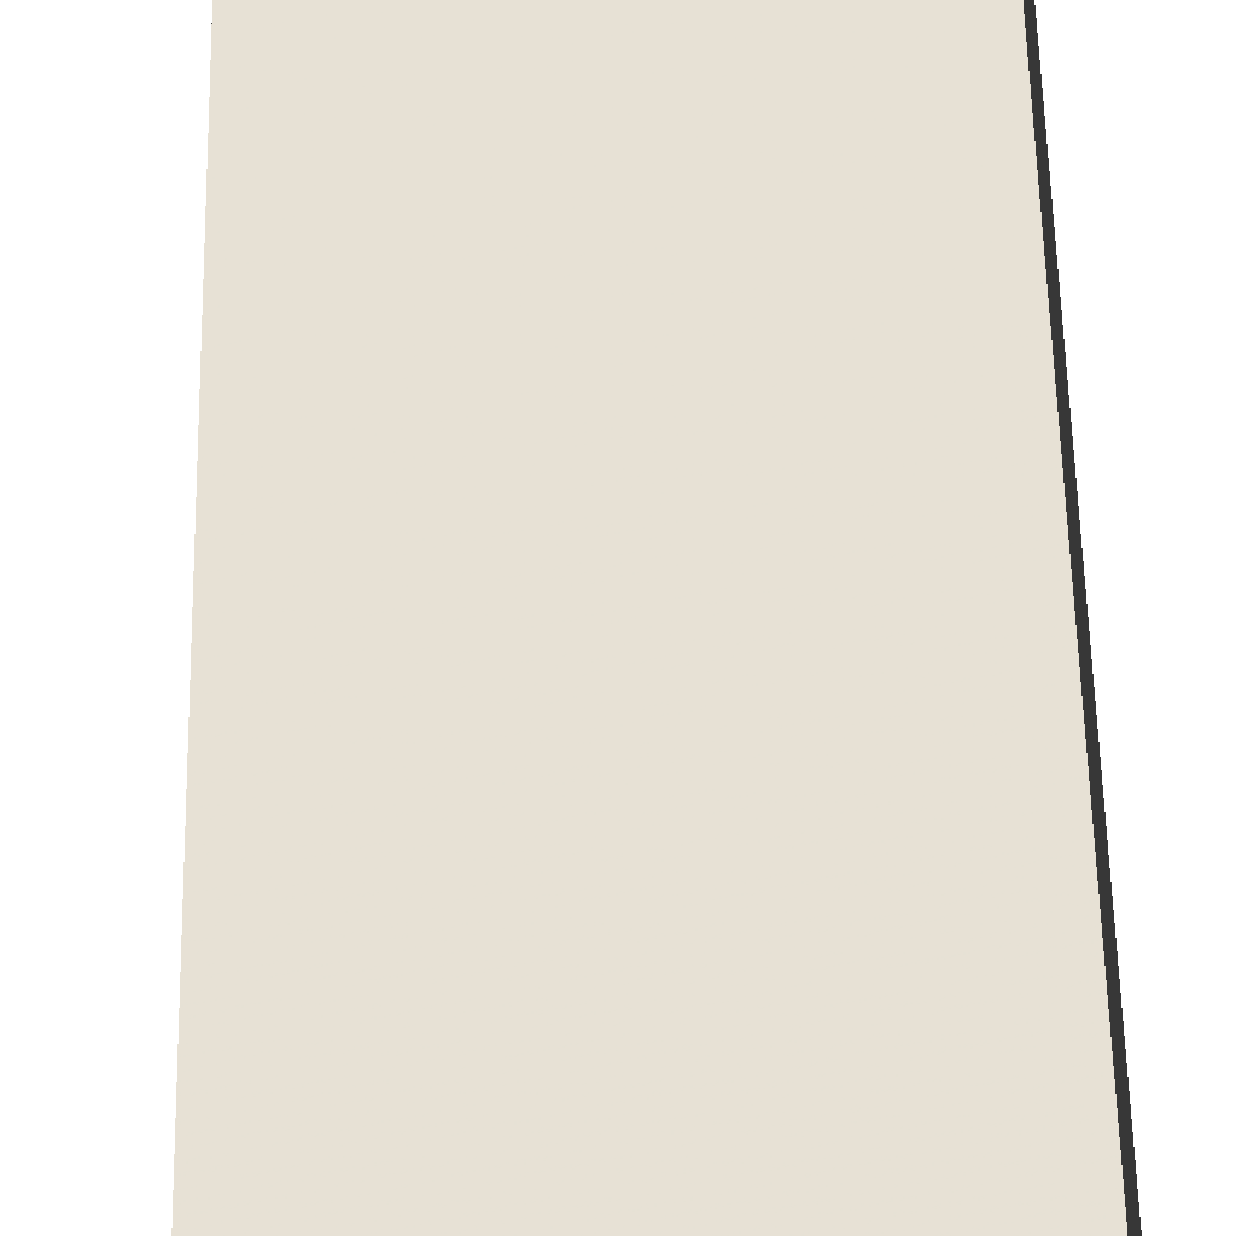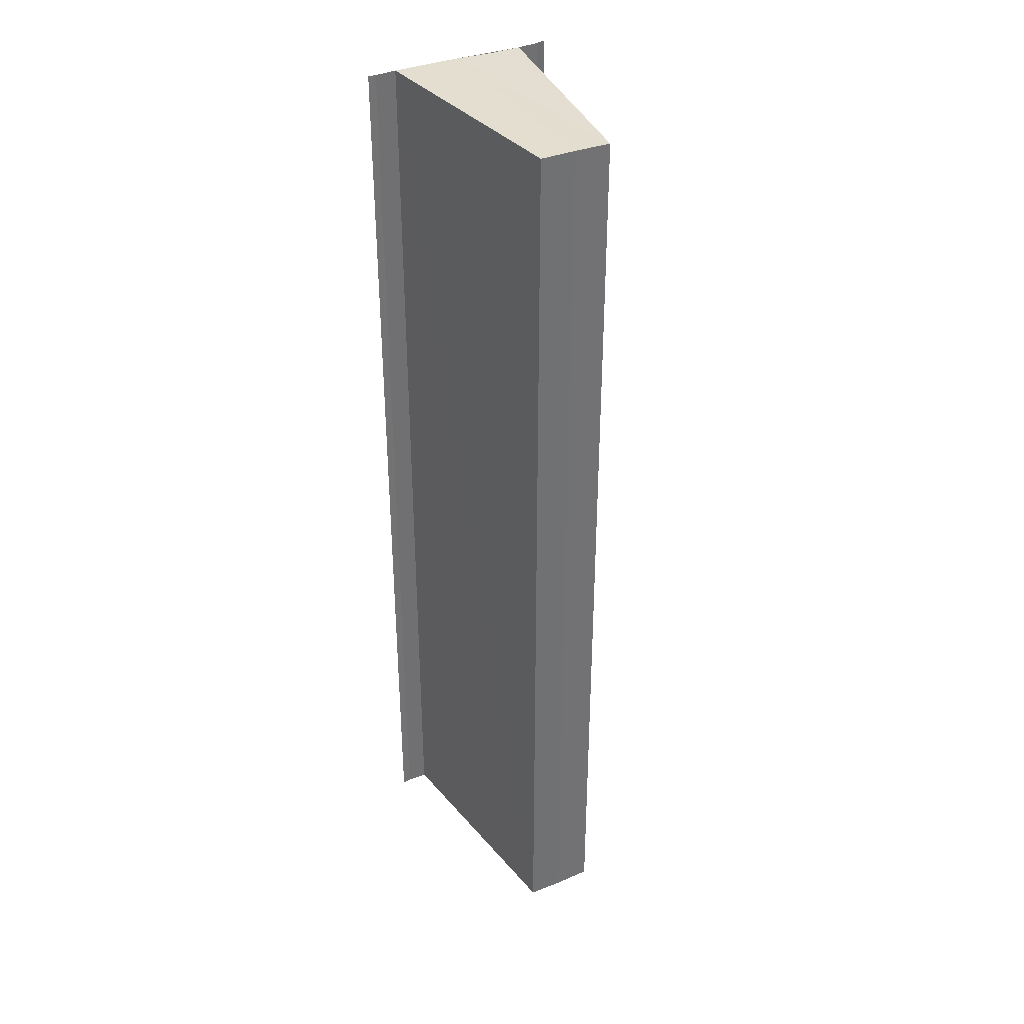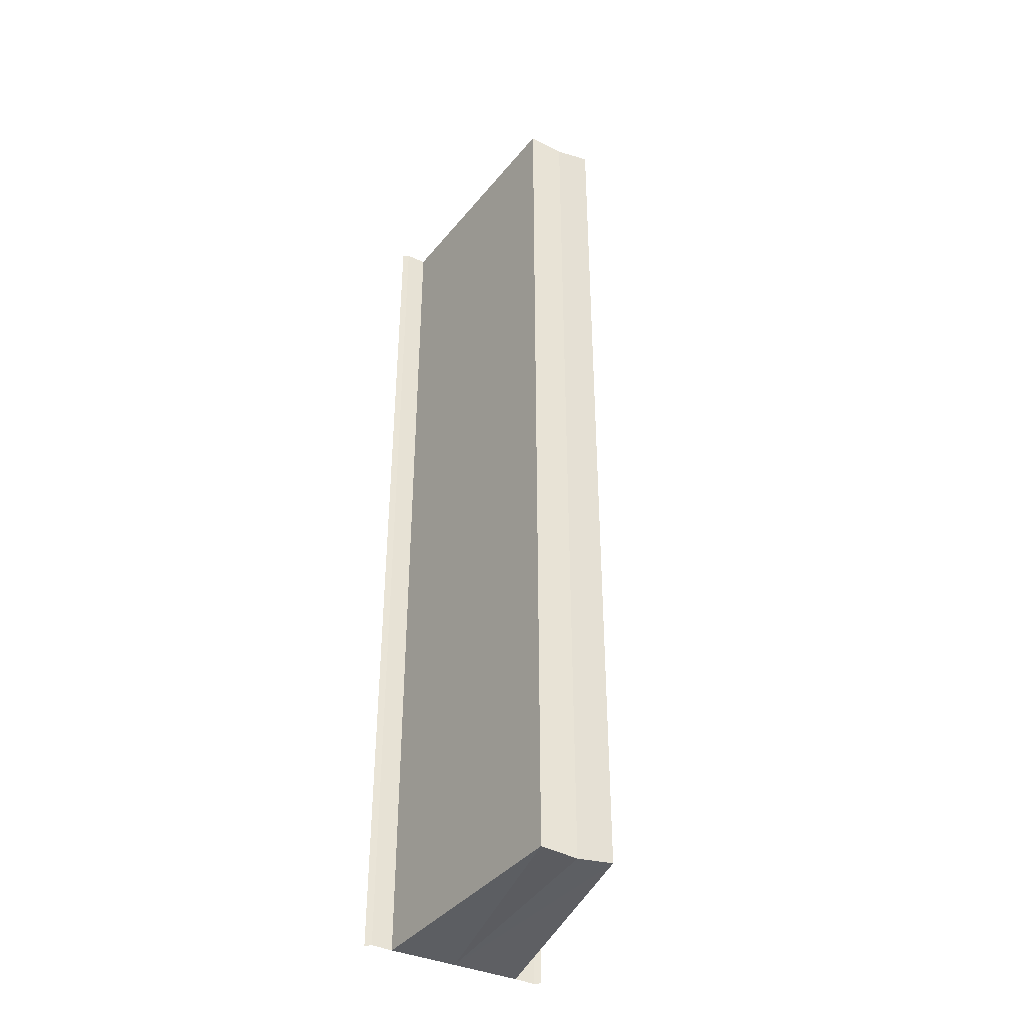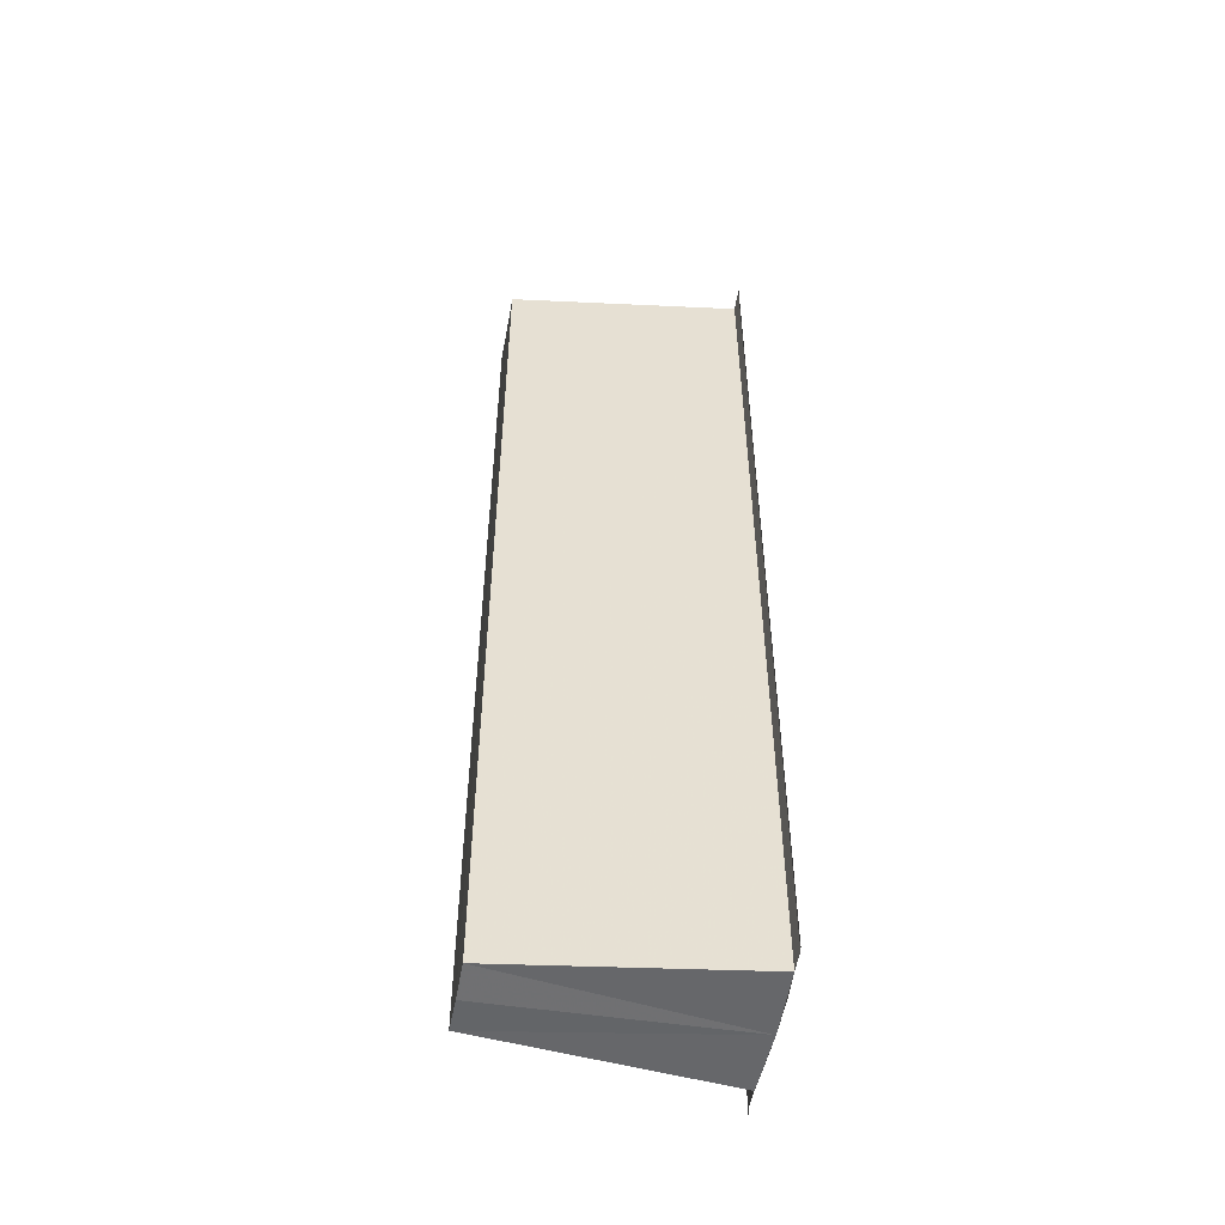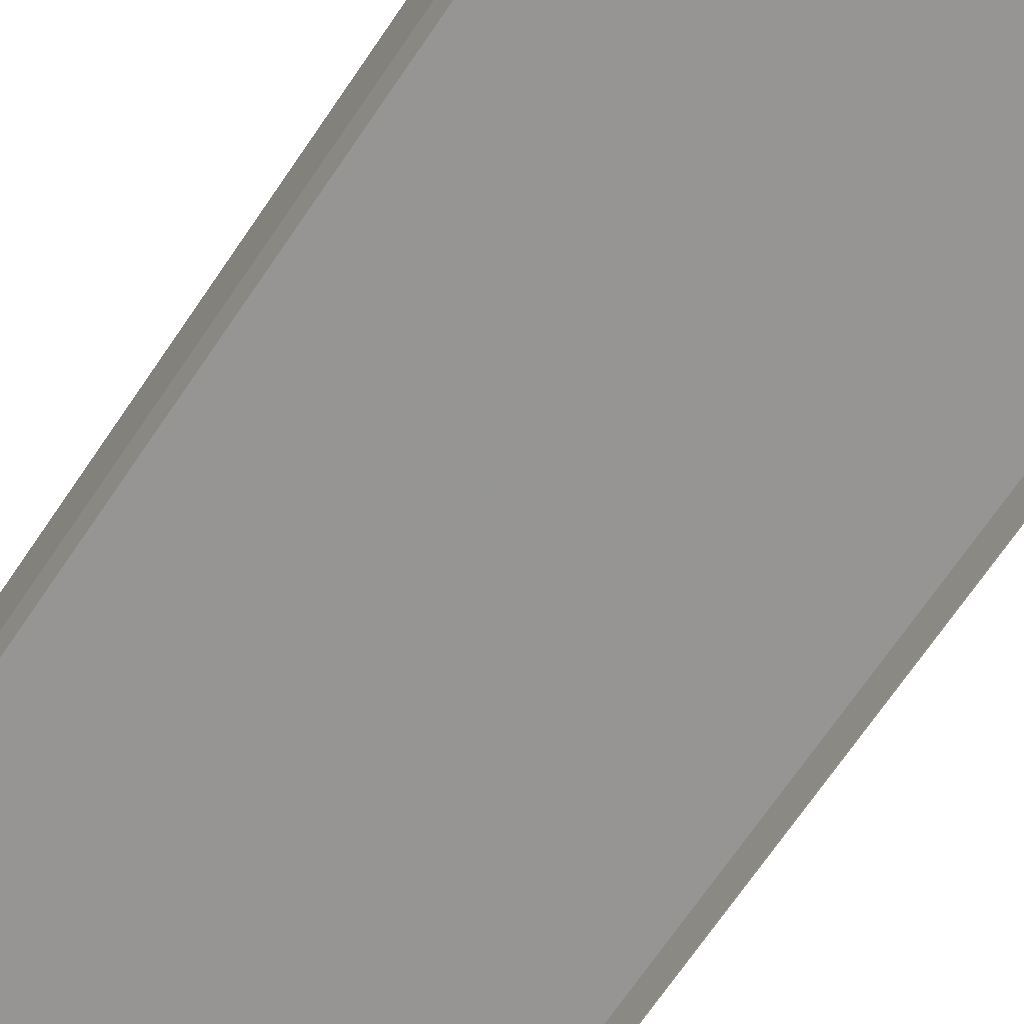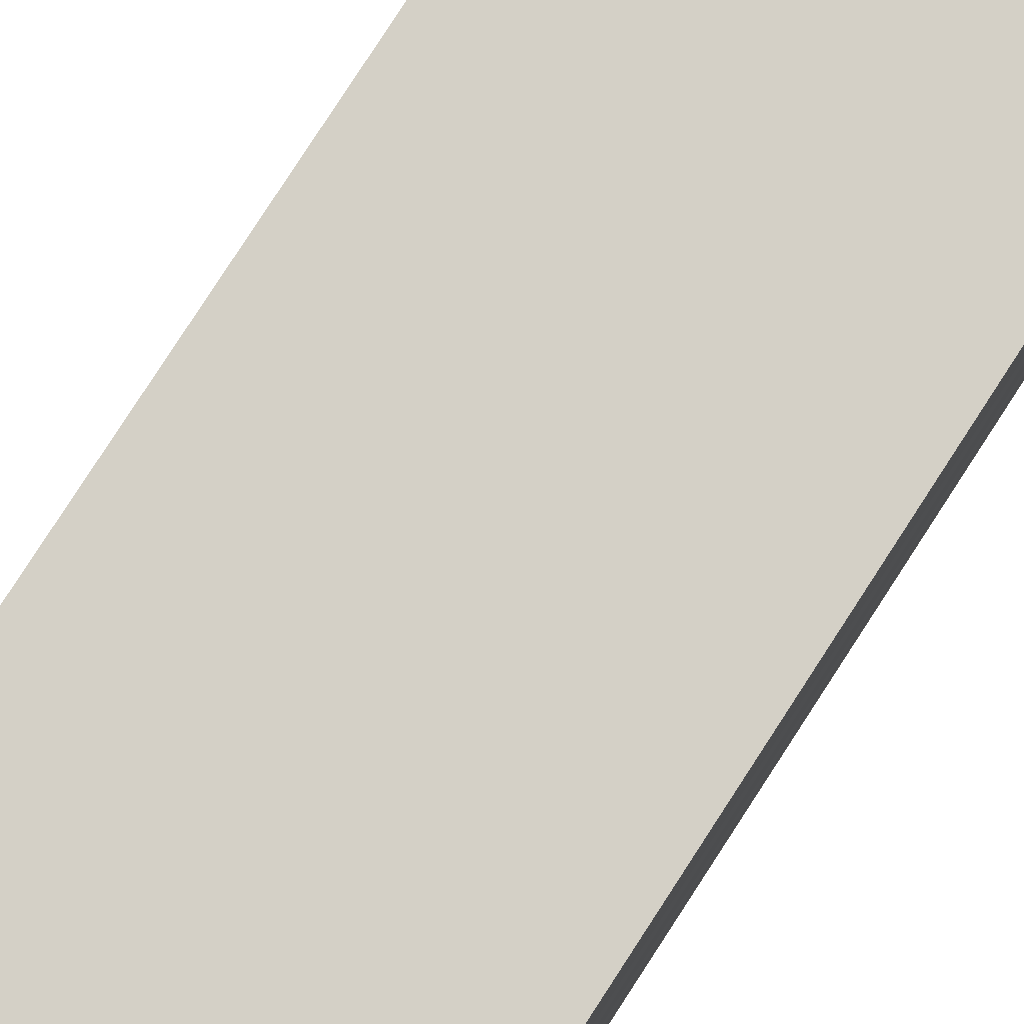
<metadata>
{"format":"obj","ext":"obj","renderer":"f3d","projection":"perspective","resolution":1024,"background":"white","views":[{"elev":47.3,"azim":179.1,"up":"+Z"},{"elev":36.8,"azim":62.8,"up":"+Y"},{"elev":-39.2,"azim":61.8,"up":"+Y"},{"elev":-52.0,"azim":170.4,"up":"+Y"},{"elev":-64.3,"azim":147.0,"up":"+Z"},{"elev":80.0,"azim":-147.2,"up":"+Z"}]}
</metadata>
<code>
o 6502
v 2191 1879 14.77
v 2191 1879 14.76
v 2191 1879 14.77
v 2191 1879 14.76
v 2191 1879 14.76
v 2191 1879 14.76
v 2191 1879 14.76
v 2191 1879 14.76
v 2191 1879 14.77
v 2191 1879 14.77
v 2191 1879 14.77
v 2191 1879 14.77
v 2191 1879 14.77
v 2191 1879 14.77
v 2191 1879 14.77
v 2191 1879 14.77
v 2191 1879 14.77
v 2191 1879 14.77
v 2191 1879 14.77
v 2191 1879 14.77
v 2191 1879 14.77
v 2191 1879 14.77
v 2191 1879 14.77
v 2191 1879 14.76
v 2191 1879 14.77
v 2191 1879 14.77
v 2191 1879 14.77
v 2191 1879 14.77
v 2191 1879 14.76
v 2191 1879 14.77
v 2191 1879 14.76
v 2191 1879 14.77
v 2191 1879 14.77
v 2191 1879 14.77
v 2191 1879 14.76
v 2191 1879 14.76
v 2191 1879 14.76
v 2191 1879 14.76
v 2191 1879 14.76
v 2191 1879 14.76
v 2191 1879 14.76
v 2191 1879 14.76
v 2191 1879 14.76
v 2191 1879 14.76
v 2191 1879 14.76
v 2191 1879 14.76
v 2191 1879 14.76
v 2191 1879 14.76
v 2191 1879 14.76
v 2191 1879 14.76
v 2191 1879 14.77
v 2191 1879 14.77
v 2191 1879 14.77
v 2191 1879 14.77
v 2191 1879 14.77
v 2191 1879 14.77
v 2191 1879 14.77
v 2191 1879 14.77
v 2191 1879 14.77
f 1 2 3
f 2 4 5
f 3 2 5
f 5 6 7
f 3 7 8
f 3 8 9
f 3 9 10
f 3 10 11
f 12 1 3
f 13 14 12
f 14 1 12
f 15 14 16
f 17 18 16
f 19 18 20
f 16 21 22
f 20 21 22
f 1 23 24
f 1 25 23
f 1 24 6
f 1 26 25
f 27 25 28
f 29 30 27
f 31 32 29
f 32 33 34
f 35 24 36
f 37 38 35
f 37 39 35
f 40 39 41
f 35 42 43
f 41 42 43
f 44 45 46
f 44 47 46
f 46 48 49
f 46 6 50
f 51 52 53
f 53 26 54
f 55 26 54
f 56 52 55
f 56 57 55
f 55 58 59

</code>
